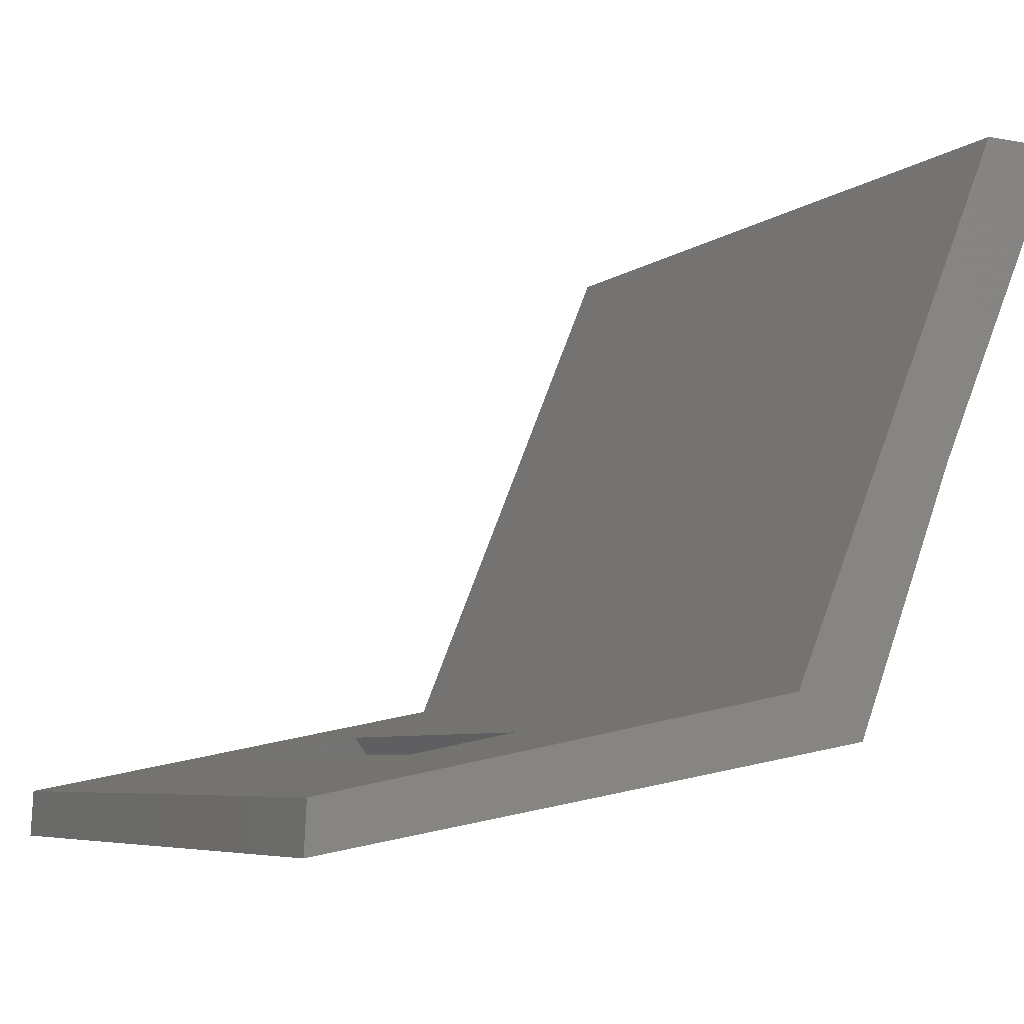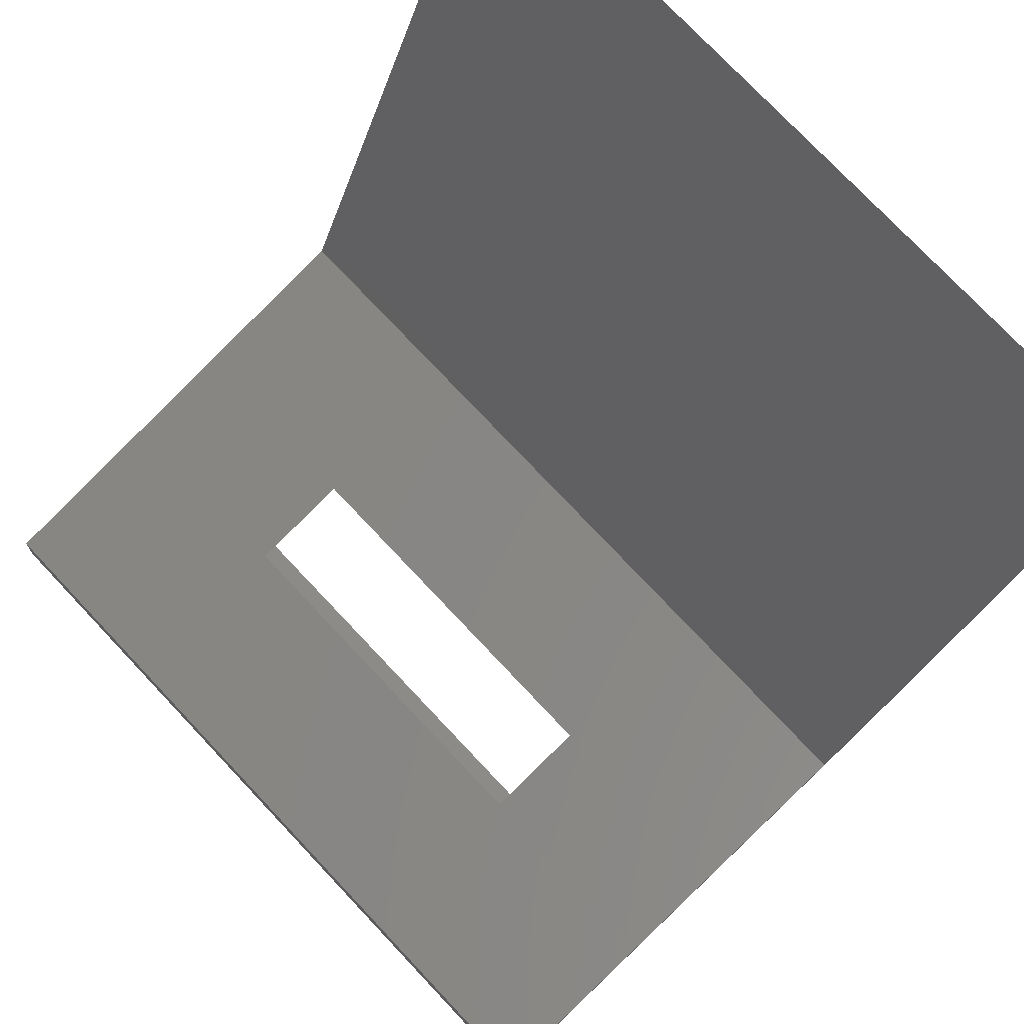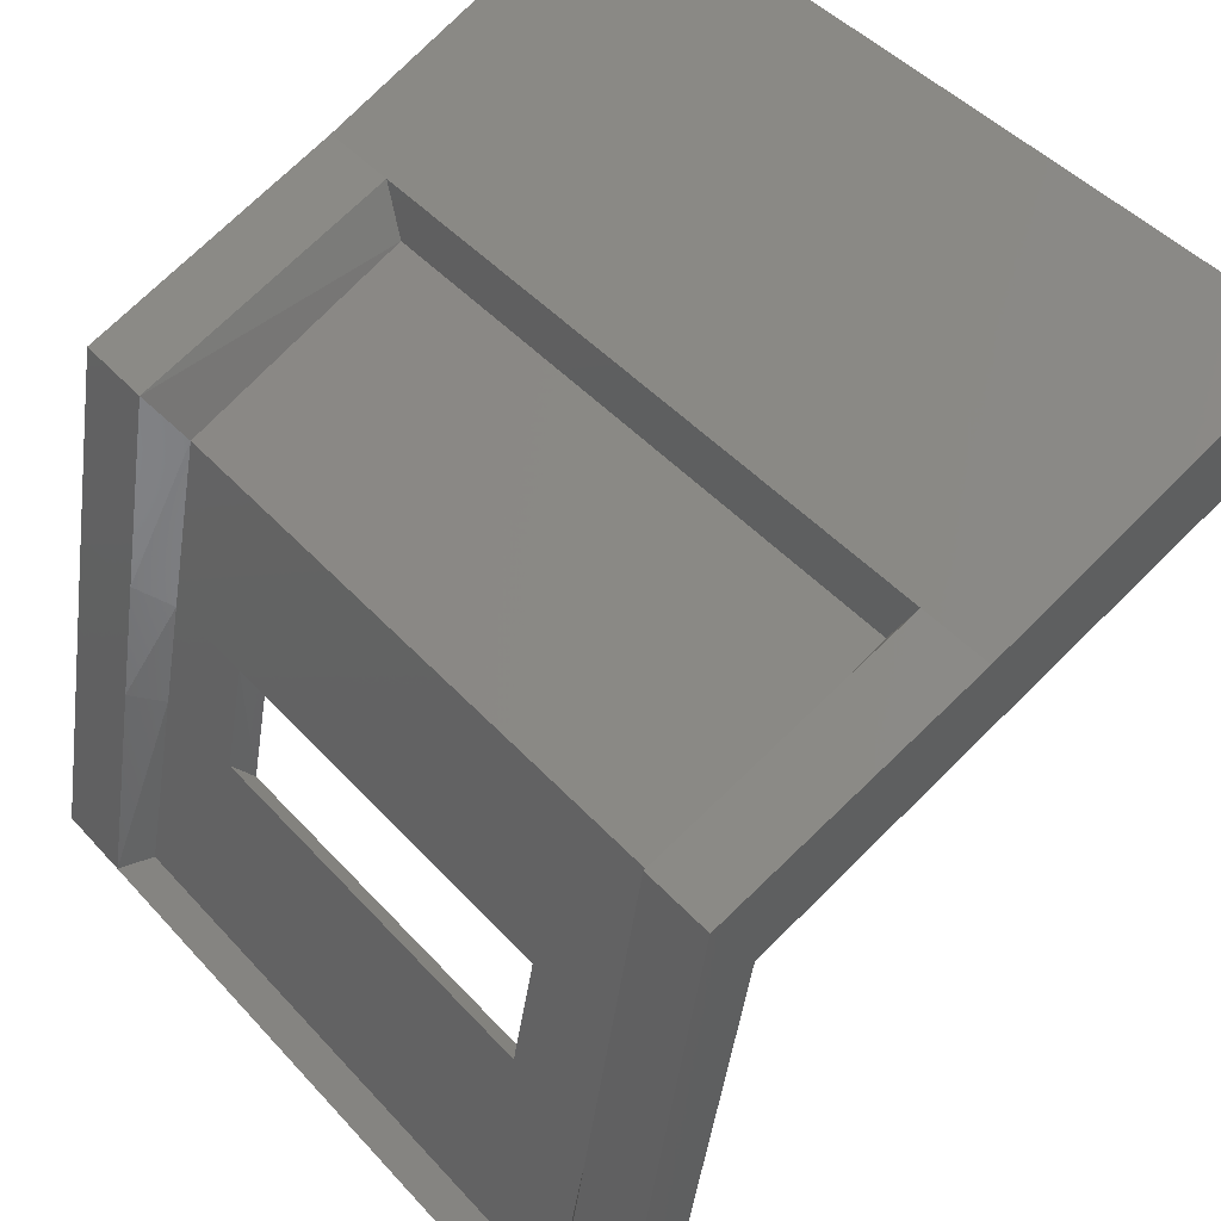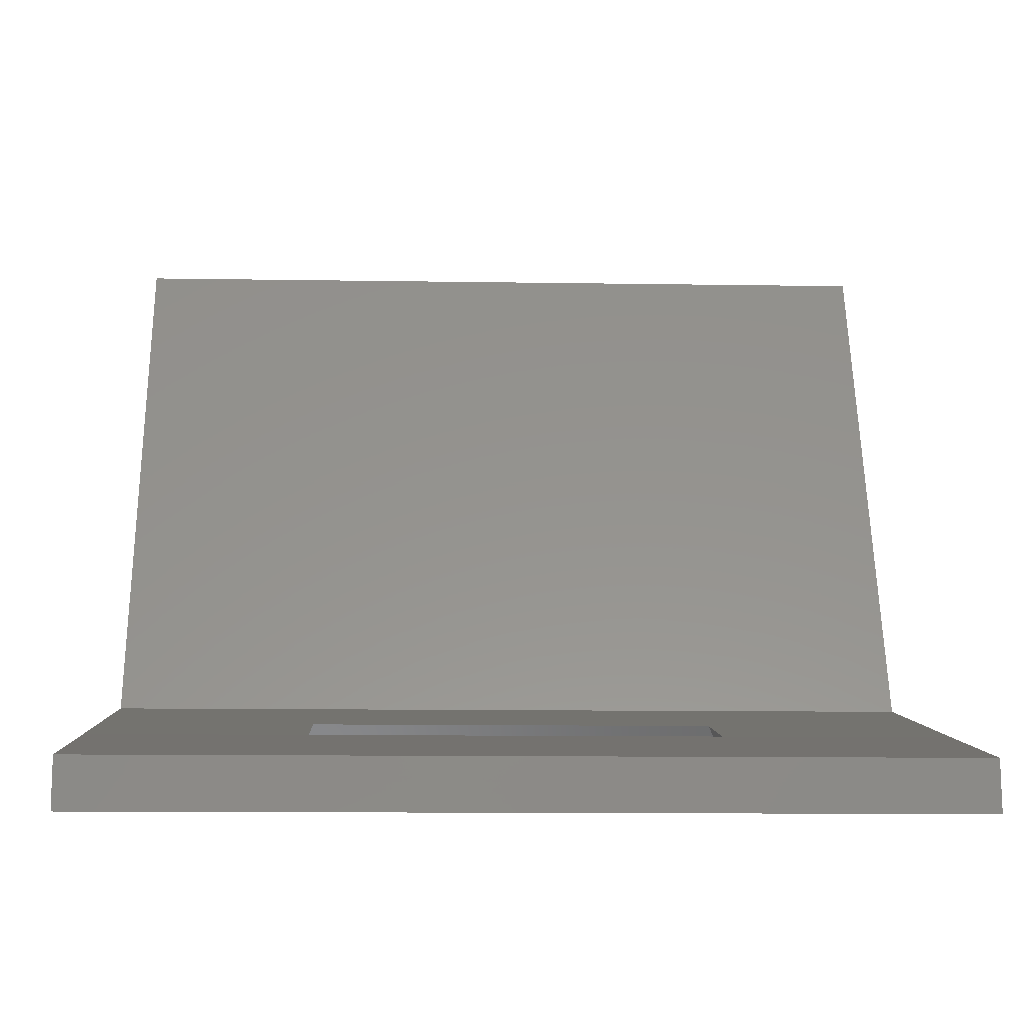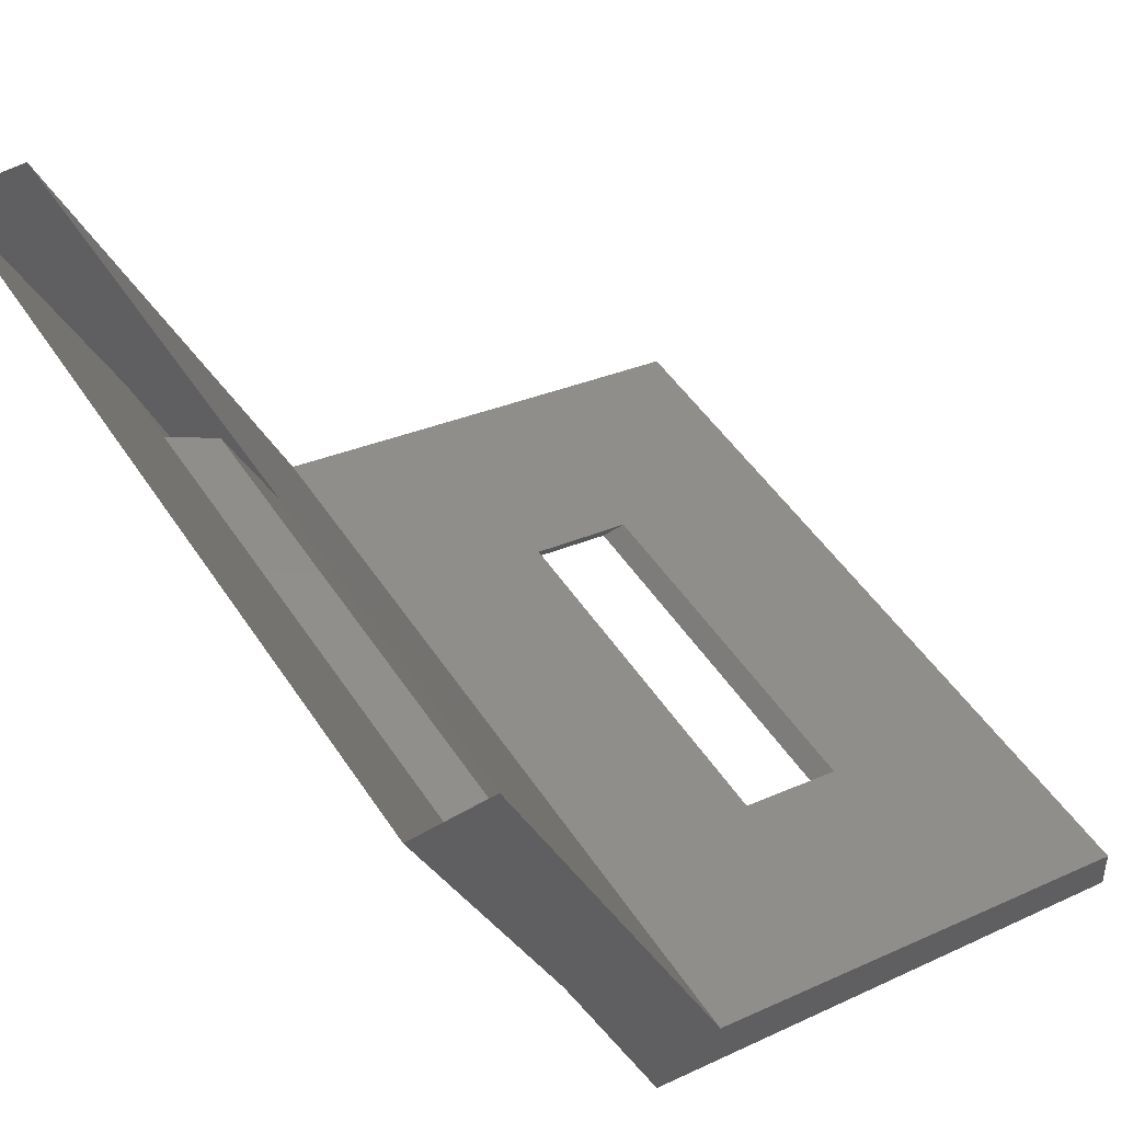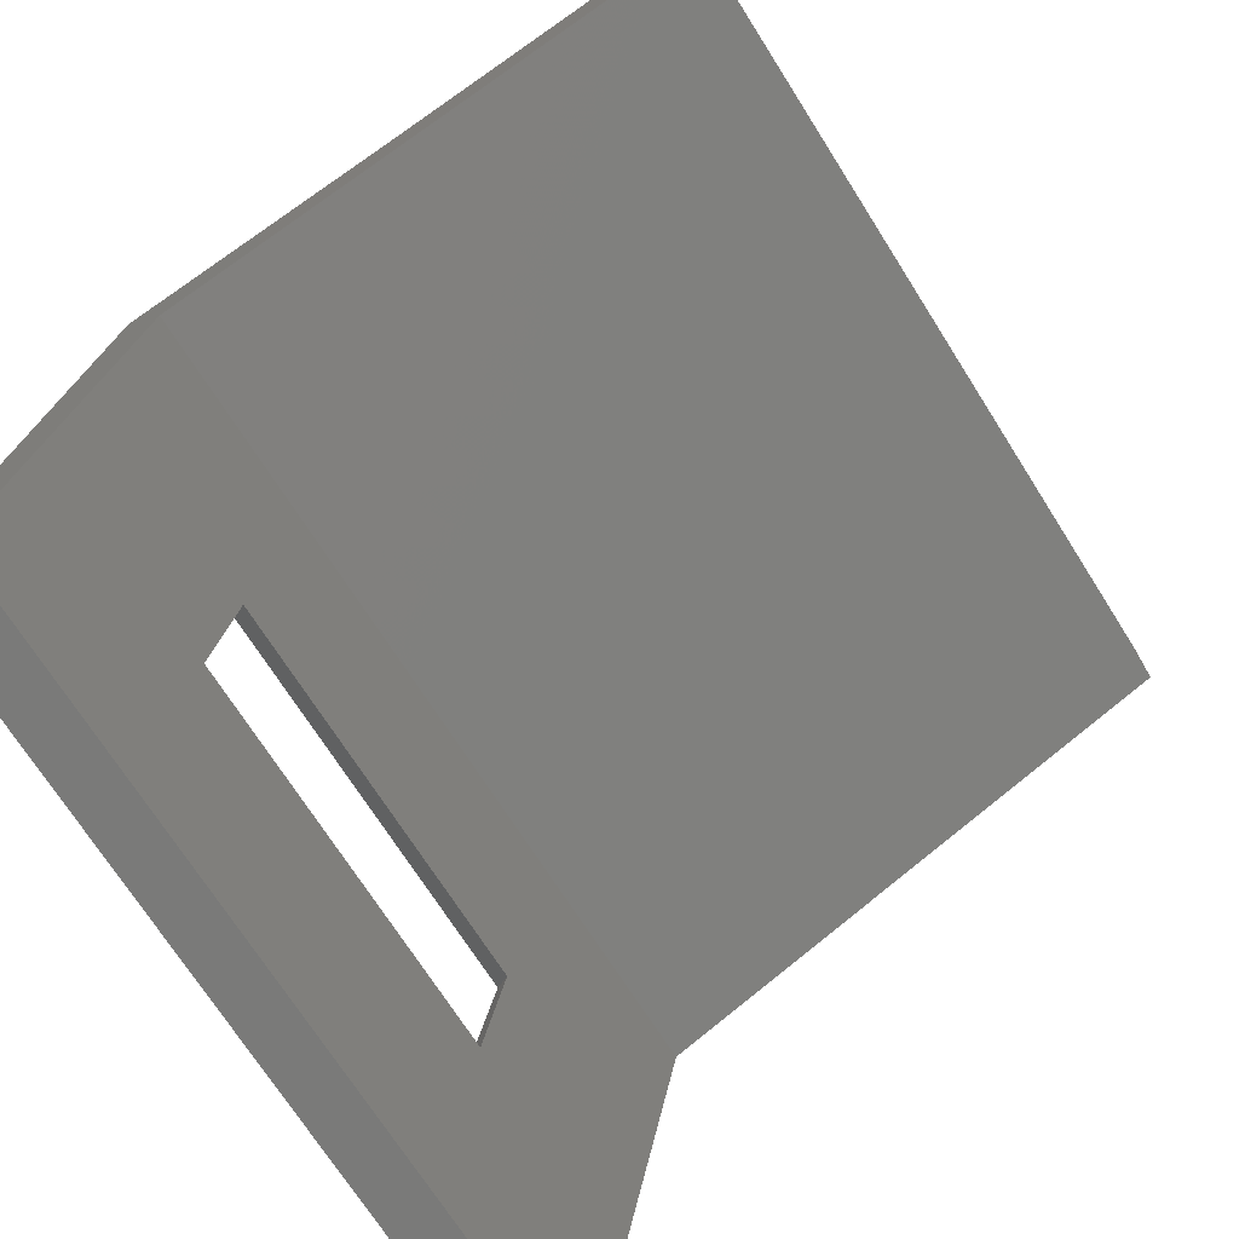
<metadata>
{"format":"stl","ext":"stl","renderer":"f3d","projection":"perspective","resolution":1024,"background":"white","views":[{"elev":-6.1,"azim":63.6,"up":"+Z"},{"elev":76.8,"azim":46.6,"up":"+Z"},{"elev":45.4,"azim":-129.1,"up":"+Y"},{"elev":-11.0,"azim":-2.3,"up":"+Z"},{"elev":49.6,"azim":-122.1,"up":"+Z"},{"elev":-71.0,"azim":-57.7,"up":"+Y"}]}
</metadata>
<code>
# stl→obj: 60 verts, 116 faces
v 161.1 360.7 316.5
v 160.8 361.3 316.5
v 161.1 359.5 313.7
v 160.8 360 313.4
v 161.1 357.3 313.3
v 160.8 357.6 313
v 161.1 356 313
v 160.8 356.1 312.7
v 161.1 353.8 312.6
v 160.8 353.5 312.2
v 162.1 353.5 312.2
v 168.7 353.5 312.2
v 169.7 353.5 312.2
v 168.7 356.1 312.7
v 169.7 356.1 312.7
v 168.7 357.6 313
v 169.7 357.6 313
v 168.7 360 313.4
v 169.7 360 313.4
v 168.7 361.3 316.5
v 169.7 361.3 316.5
v 169.7 362.9 320.3
v 159.9 353.5 312.2
v 159.9 353.6 312.8
v 162.3 353.6 312.8
v 167.4 353.5 312.2
v 167.2 353.6 312.8
v 169.7 353.6 312.8
v 168.4 353.8 312.6
v 168.4 356 313
v 168.4 357.3 313.3
v 168.4 359.5 313.7
v 168.4 360.7 316.5
v 159.9 362.9 320.3
v 159.9 361.3 316.5
v 159.9 360 313.4
v 159.9 357.6 313
v 159.9 356.1 312.7
v 169.7 355.8 313.3
v 167.1 355.8 313.3
v 169.7 357.1 313.5
v 167.1 357.1 313.5
v 169.7 359.2 313.9
v 159.9 359.2 313.9
v 162.3 353.8 312.6
v 167.2 353.8 312.6
v 159.9 357.1 313.5
v 159.9 355.8 313.3
v 167.2 356 313
v 167.2 357.3 313.3
v 159.9 360.6 317.1
v 159.9 361.9 320.3
v 168.7 362.9 320.3
v 160.8 362.9 320.3
v 169.7 360.6 317.1
v 169.7 361.9 320.3
v 162.4 357.1 313.5
v 162.4 355.8 313.3
v 162.3 357.3 313.3
v 162.3 356 313
f 1 2 3
f 2 3 4
f 3 4 5
f 4 5 6
f 5 6 7
f 6 7 8
f 7 8 9
f 8 9 10
f 9 10 11
f 12 13 14
f 13 14 15
f 14 15 16
f 15 16 17
f 16 17 18
f 17 18 19
f 18 19 20
f 19 20 21
f 20 21 22
f 23 10 24
f 10 24 11
f 24 11 25
f 11 25 26
f 25 26 27
f 26 27 12
f 27 12 28
f 12 28 13
f 29 12 30
f 12 30 14
f 30 14 31
f 14 31 16
f 31 16 32
f 16 32 18
f 32 18 33
f 18 33 20
f 34 2 35
f 2 35 4
f 35 4 36
f 4 36 6
f 36 6 37
f 6 37 8
f 37 8 38
f 8 38 23
f 28 27 39
f 27 39 40
f 39 40 41
f 40 41 42
f 41 42 43
f 42 43 44
f 9 45 11
f 45 11 46
f 11 46 26
f 46 26 29
f 26 29 12
f 36 44 37
f 44 37 47
f 37 47 38
f 47 38 48
f 38 48 24
f 13 28 15
f 28 15 39
f 15 39 17
f 39 17 41
f 17 41 43
f 46 29 49
f 29 49 30
f 49 30 50
f 30 50 31
f 50 31 32
f 36 44 35
f 44 35 51
f 35 51 34
f 51 34 52
f 22 53 20
f 53 20 54
f 20 54 2
f 54 2 34
f 43 19 55
f 19 55 21
f 55 21 56
f 21 56 22
f 47 57 48
f 57 48 58
f 48 58 24
f 58 24 25
f 3 59 5
f 59 5 60
f 5 60 7
f 60 7 9
f 9 60 45
f 60 45 49
f 45 49 46
f 42 57 50
f 57 50 59
f 55 56 51
f 56 51 52
f 1 3 33
f 3 33 32
f 47 44 57
f 44 57 42
f 58 60 40
f 60 40 49
f 59 60 57
f 60 57 58
f 51 55 44
f 55 44 43
f 25 58 27
f 58 27 40
f 20 33 2
f 33 2 1
f 42 40 50
f 40 50 49
f 3 59 32
f 59 32 50
f 24 38 23
f 43 17 19
f 10 23 8

</code>
